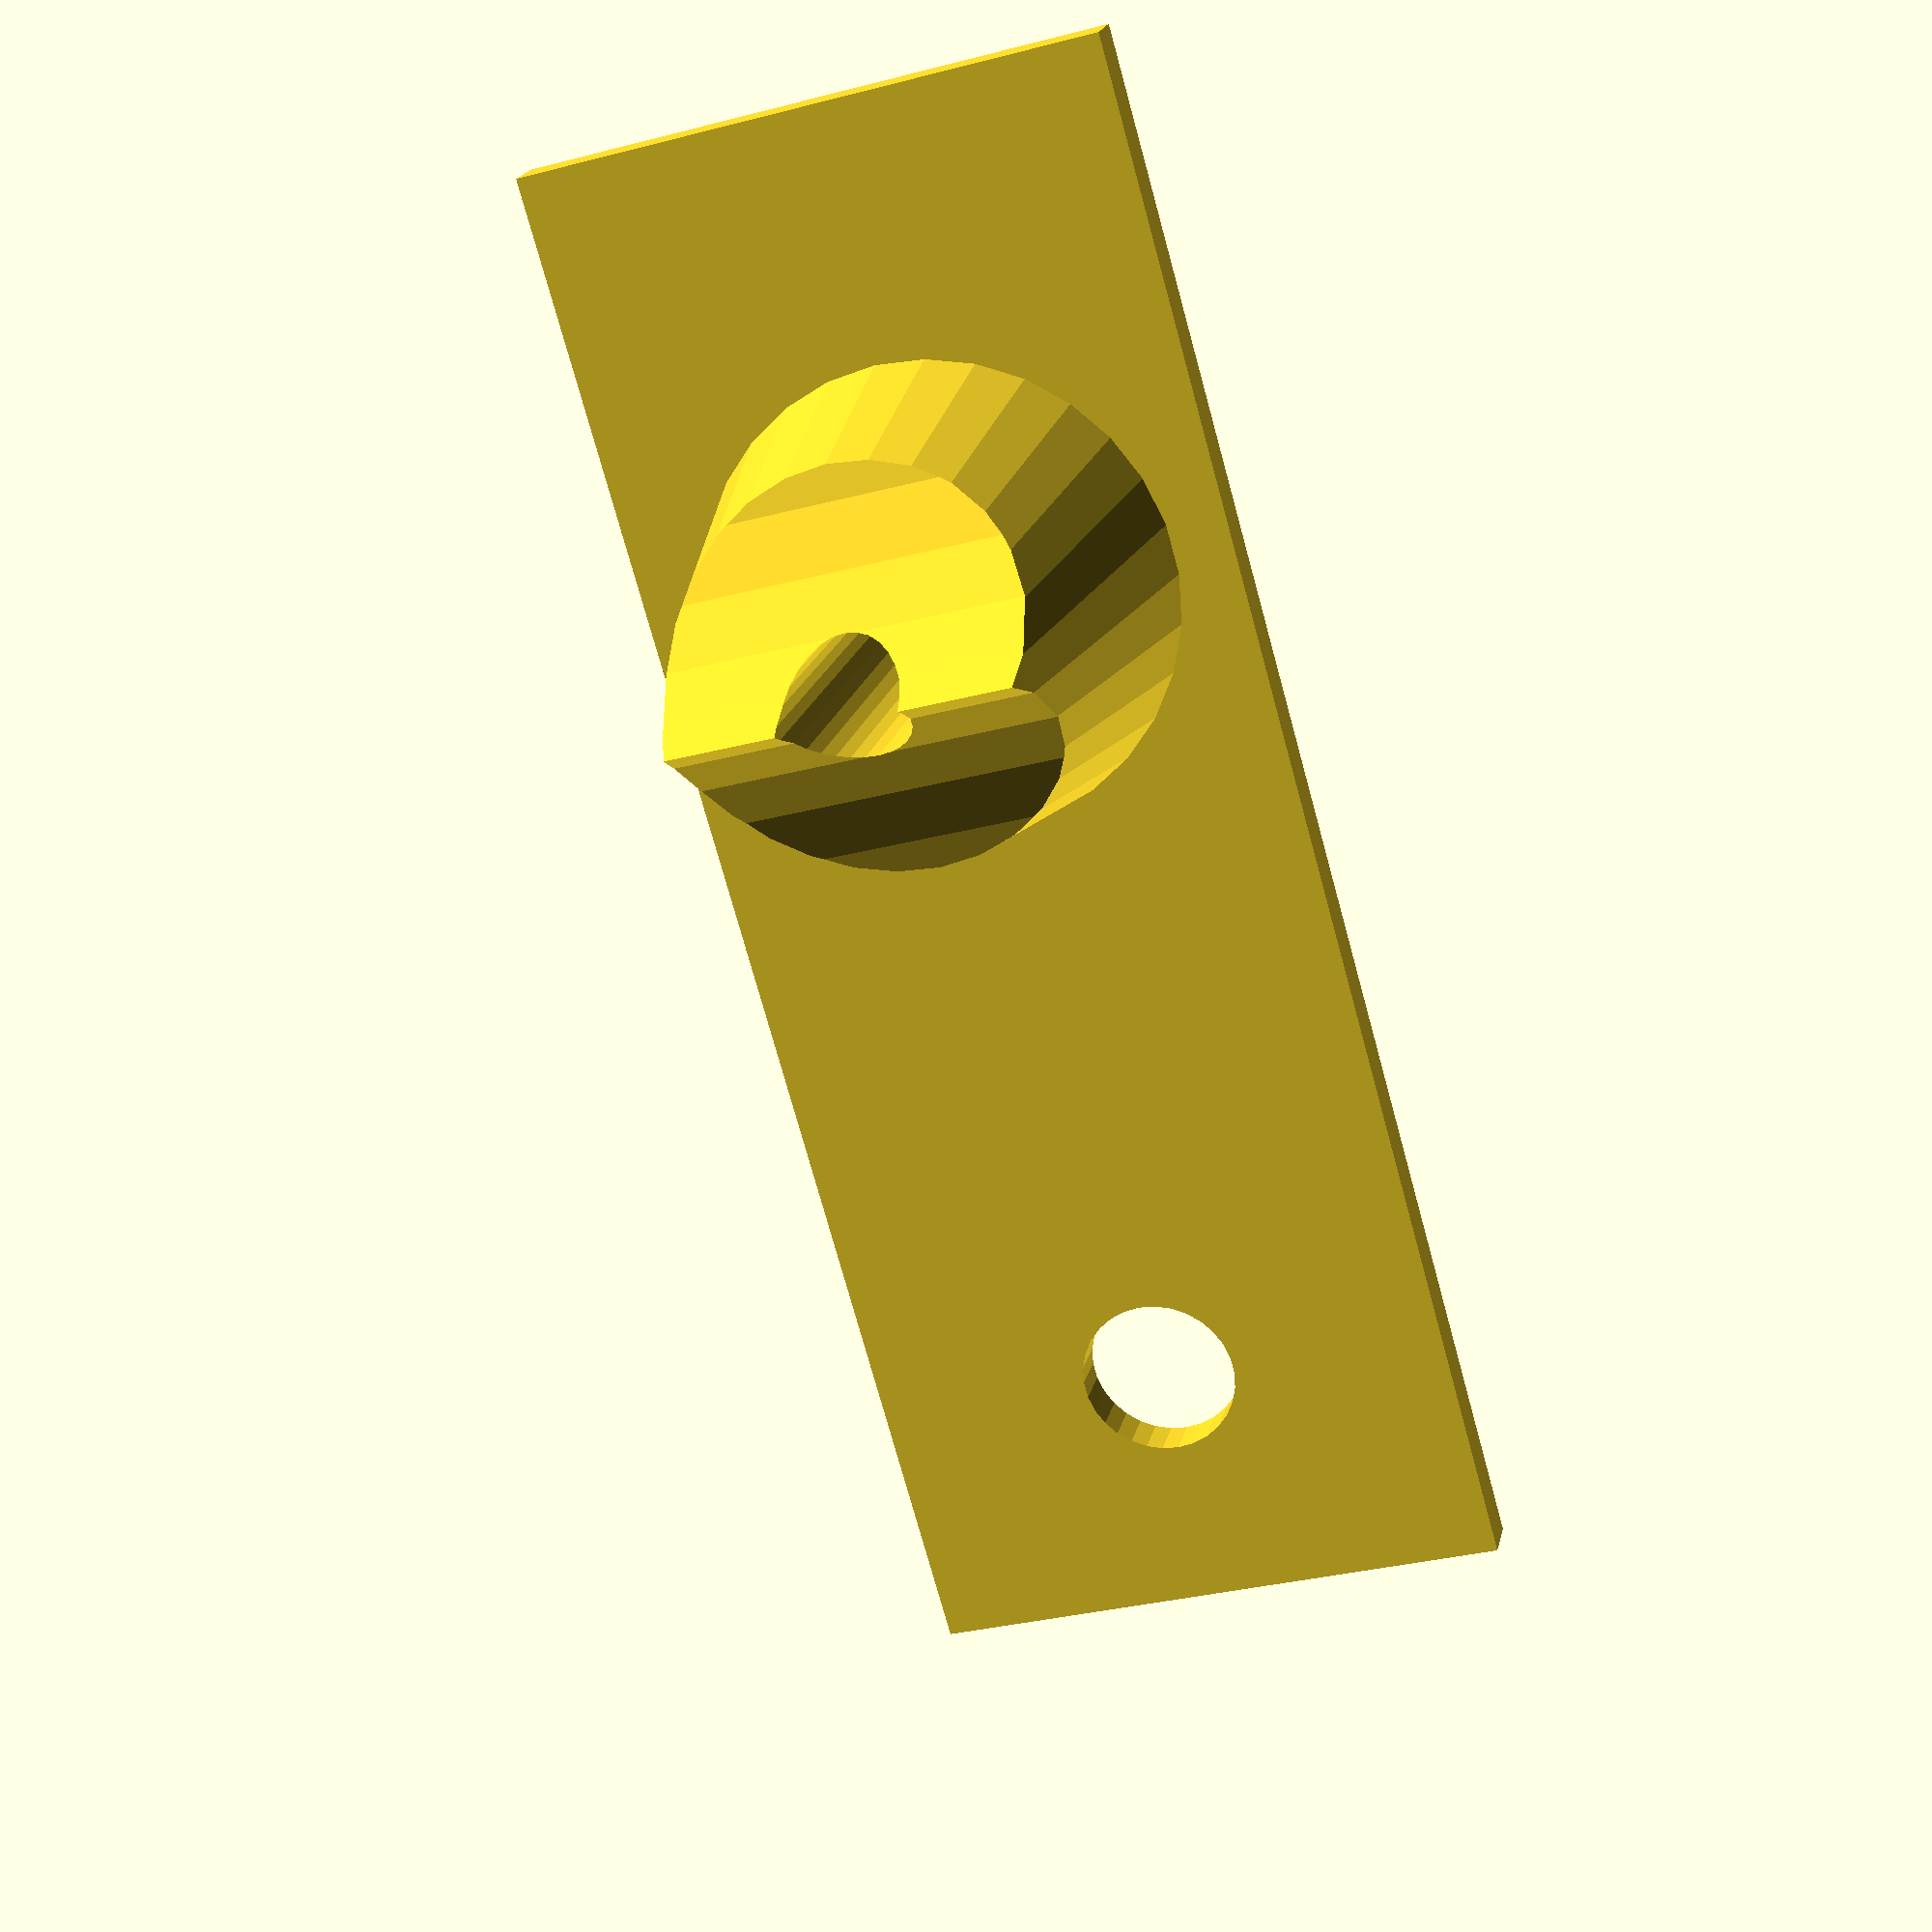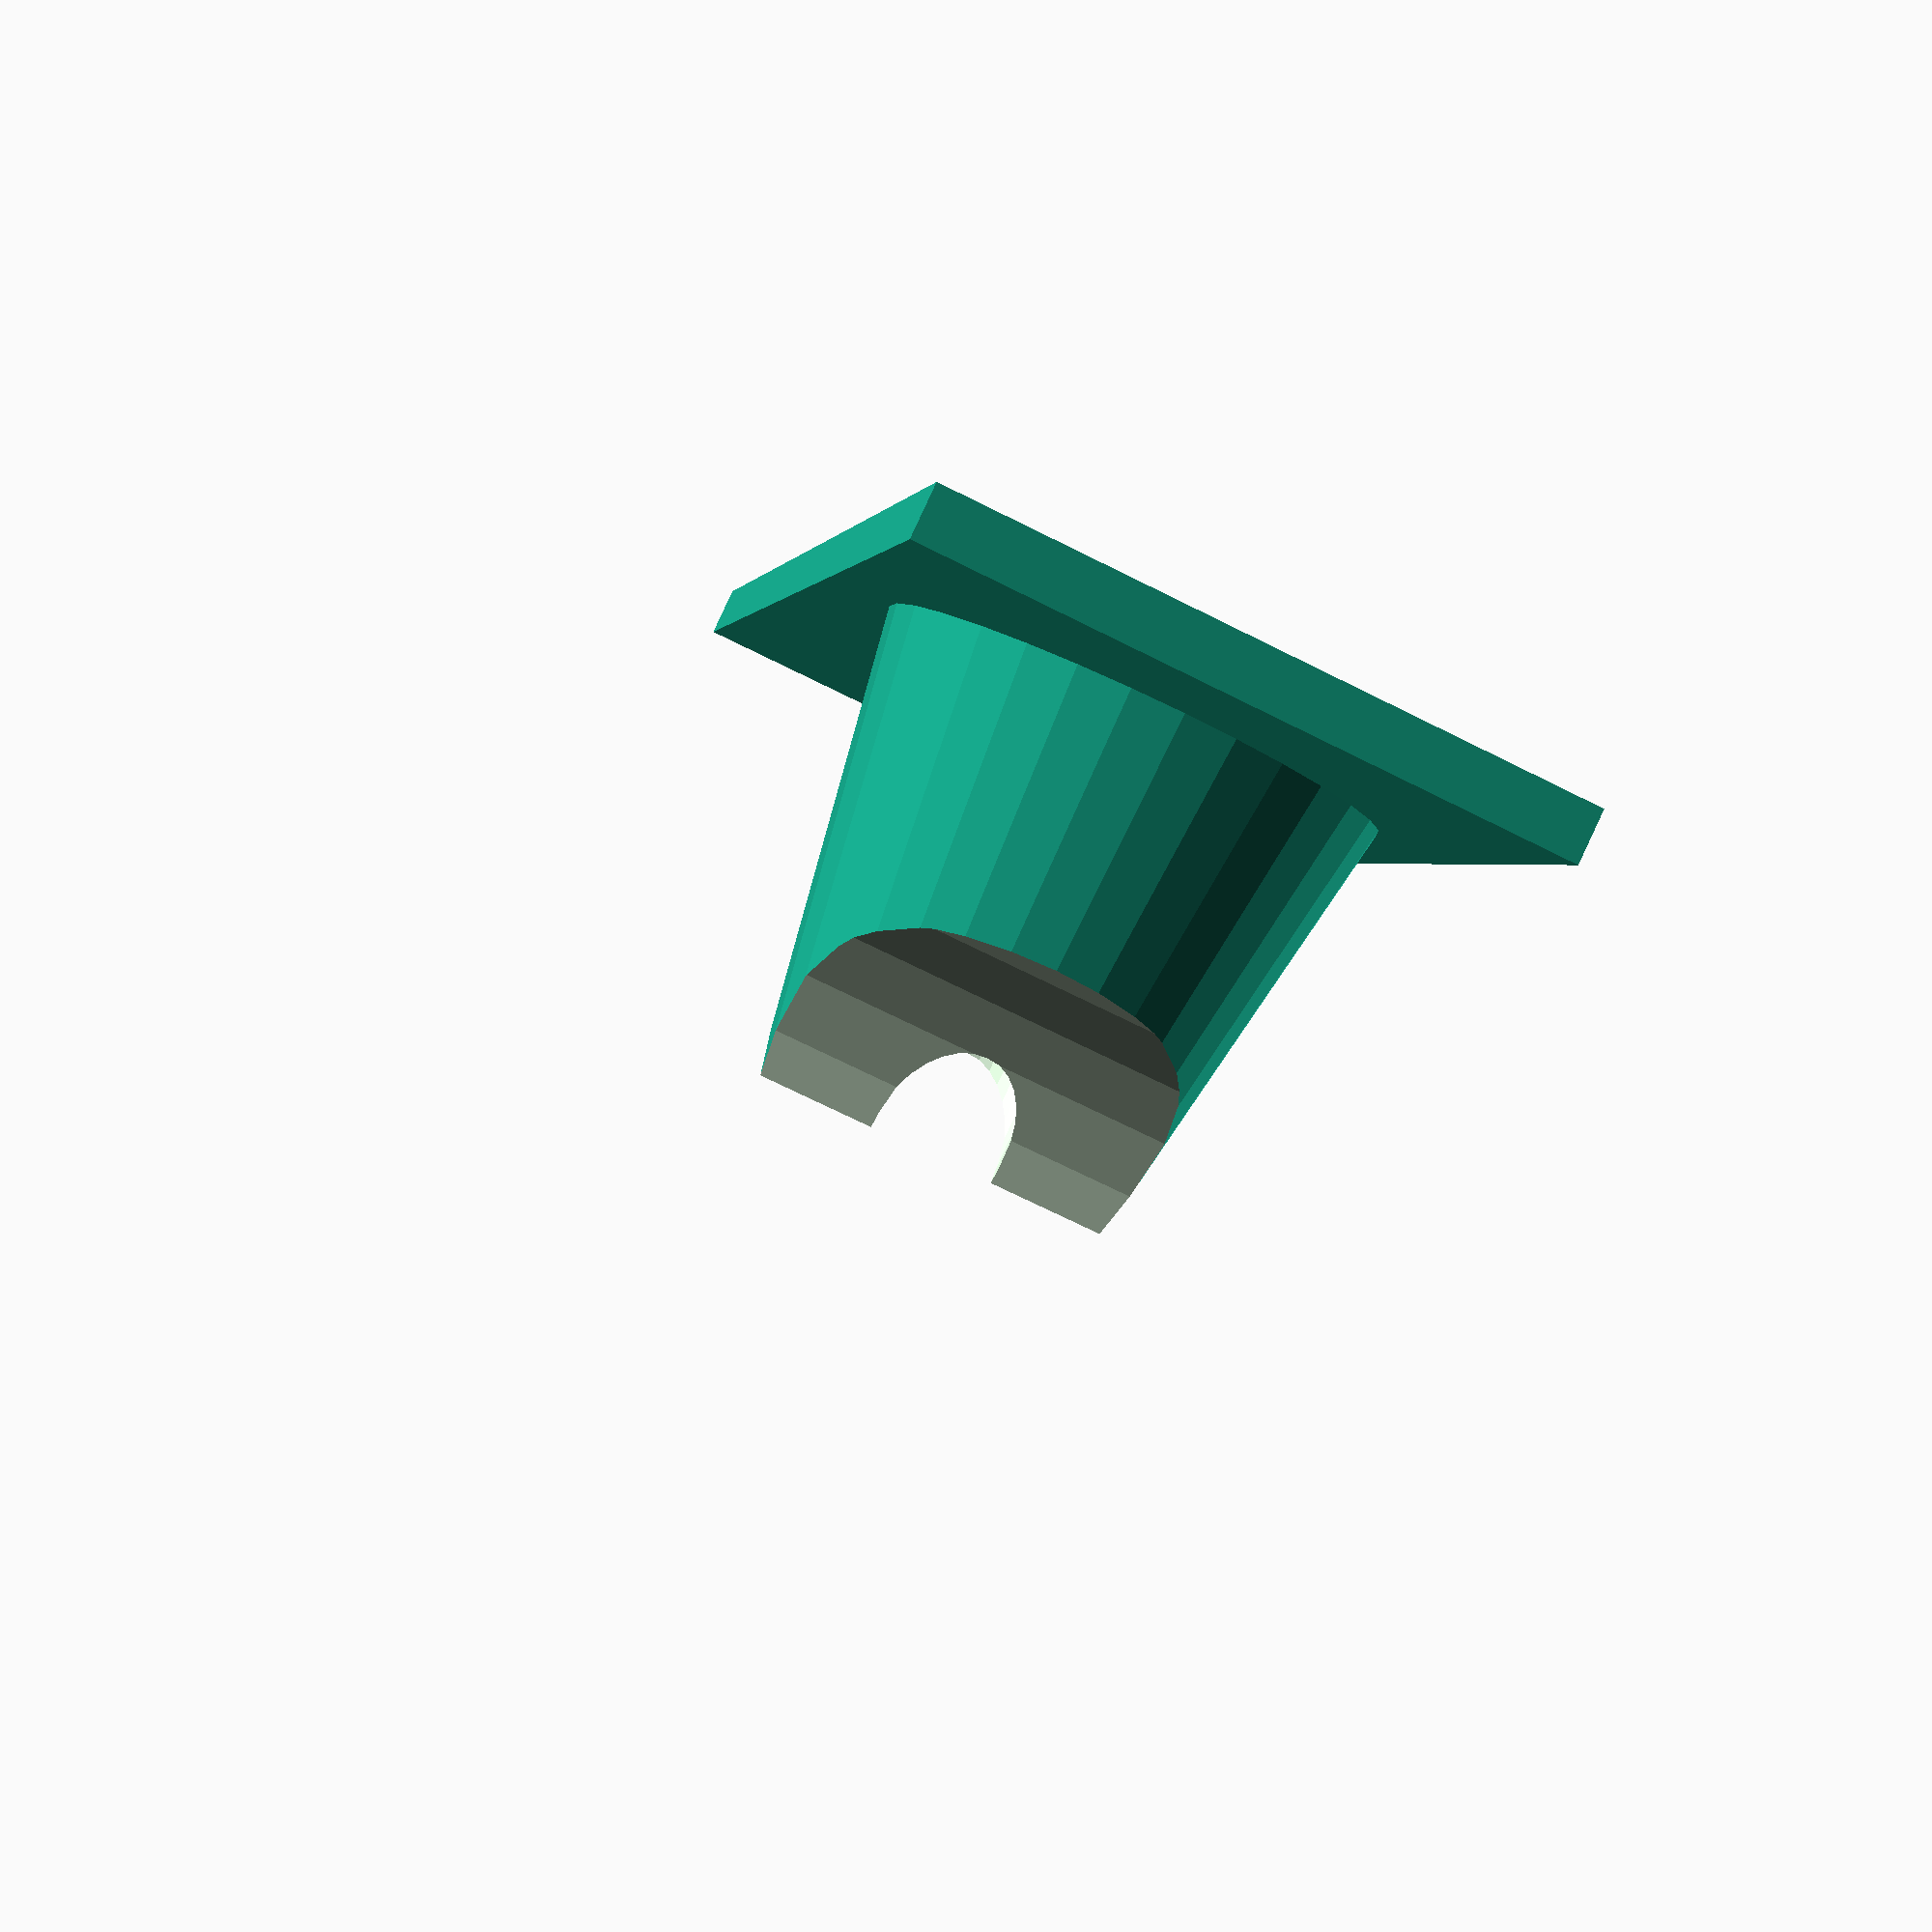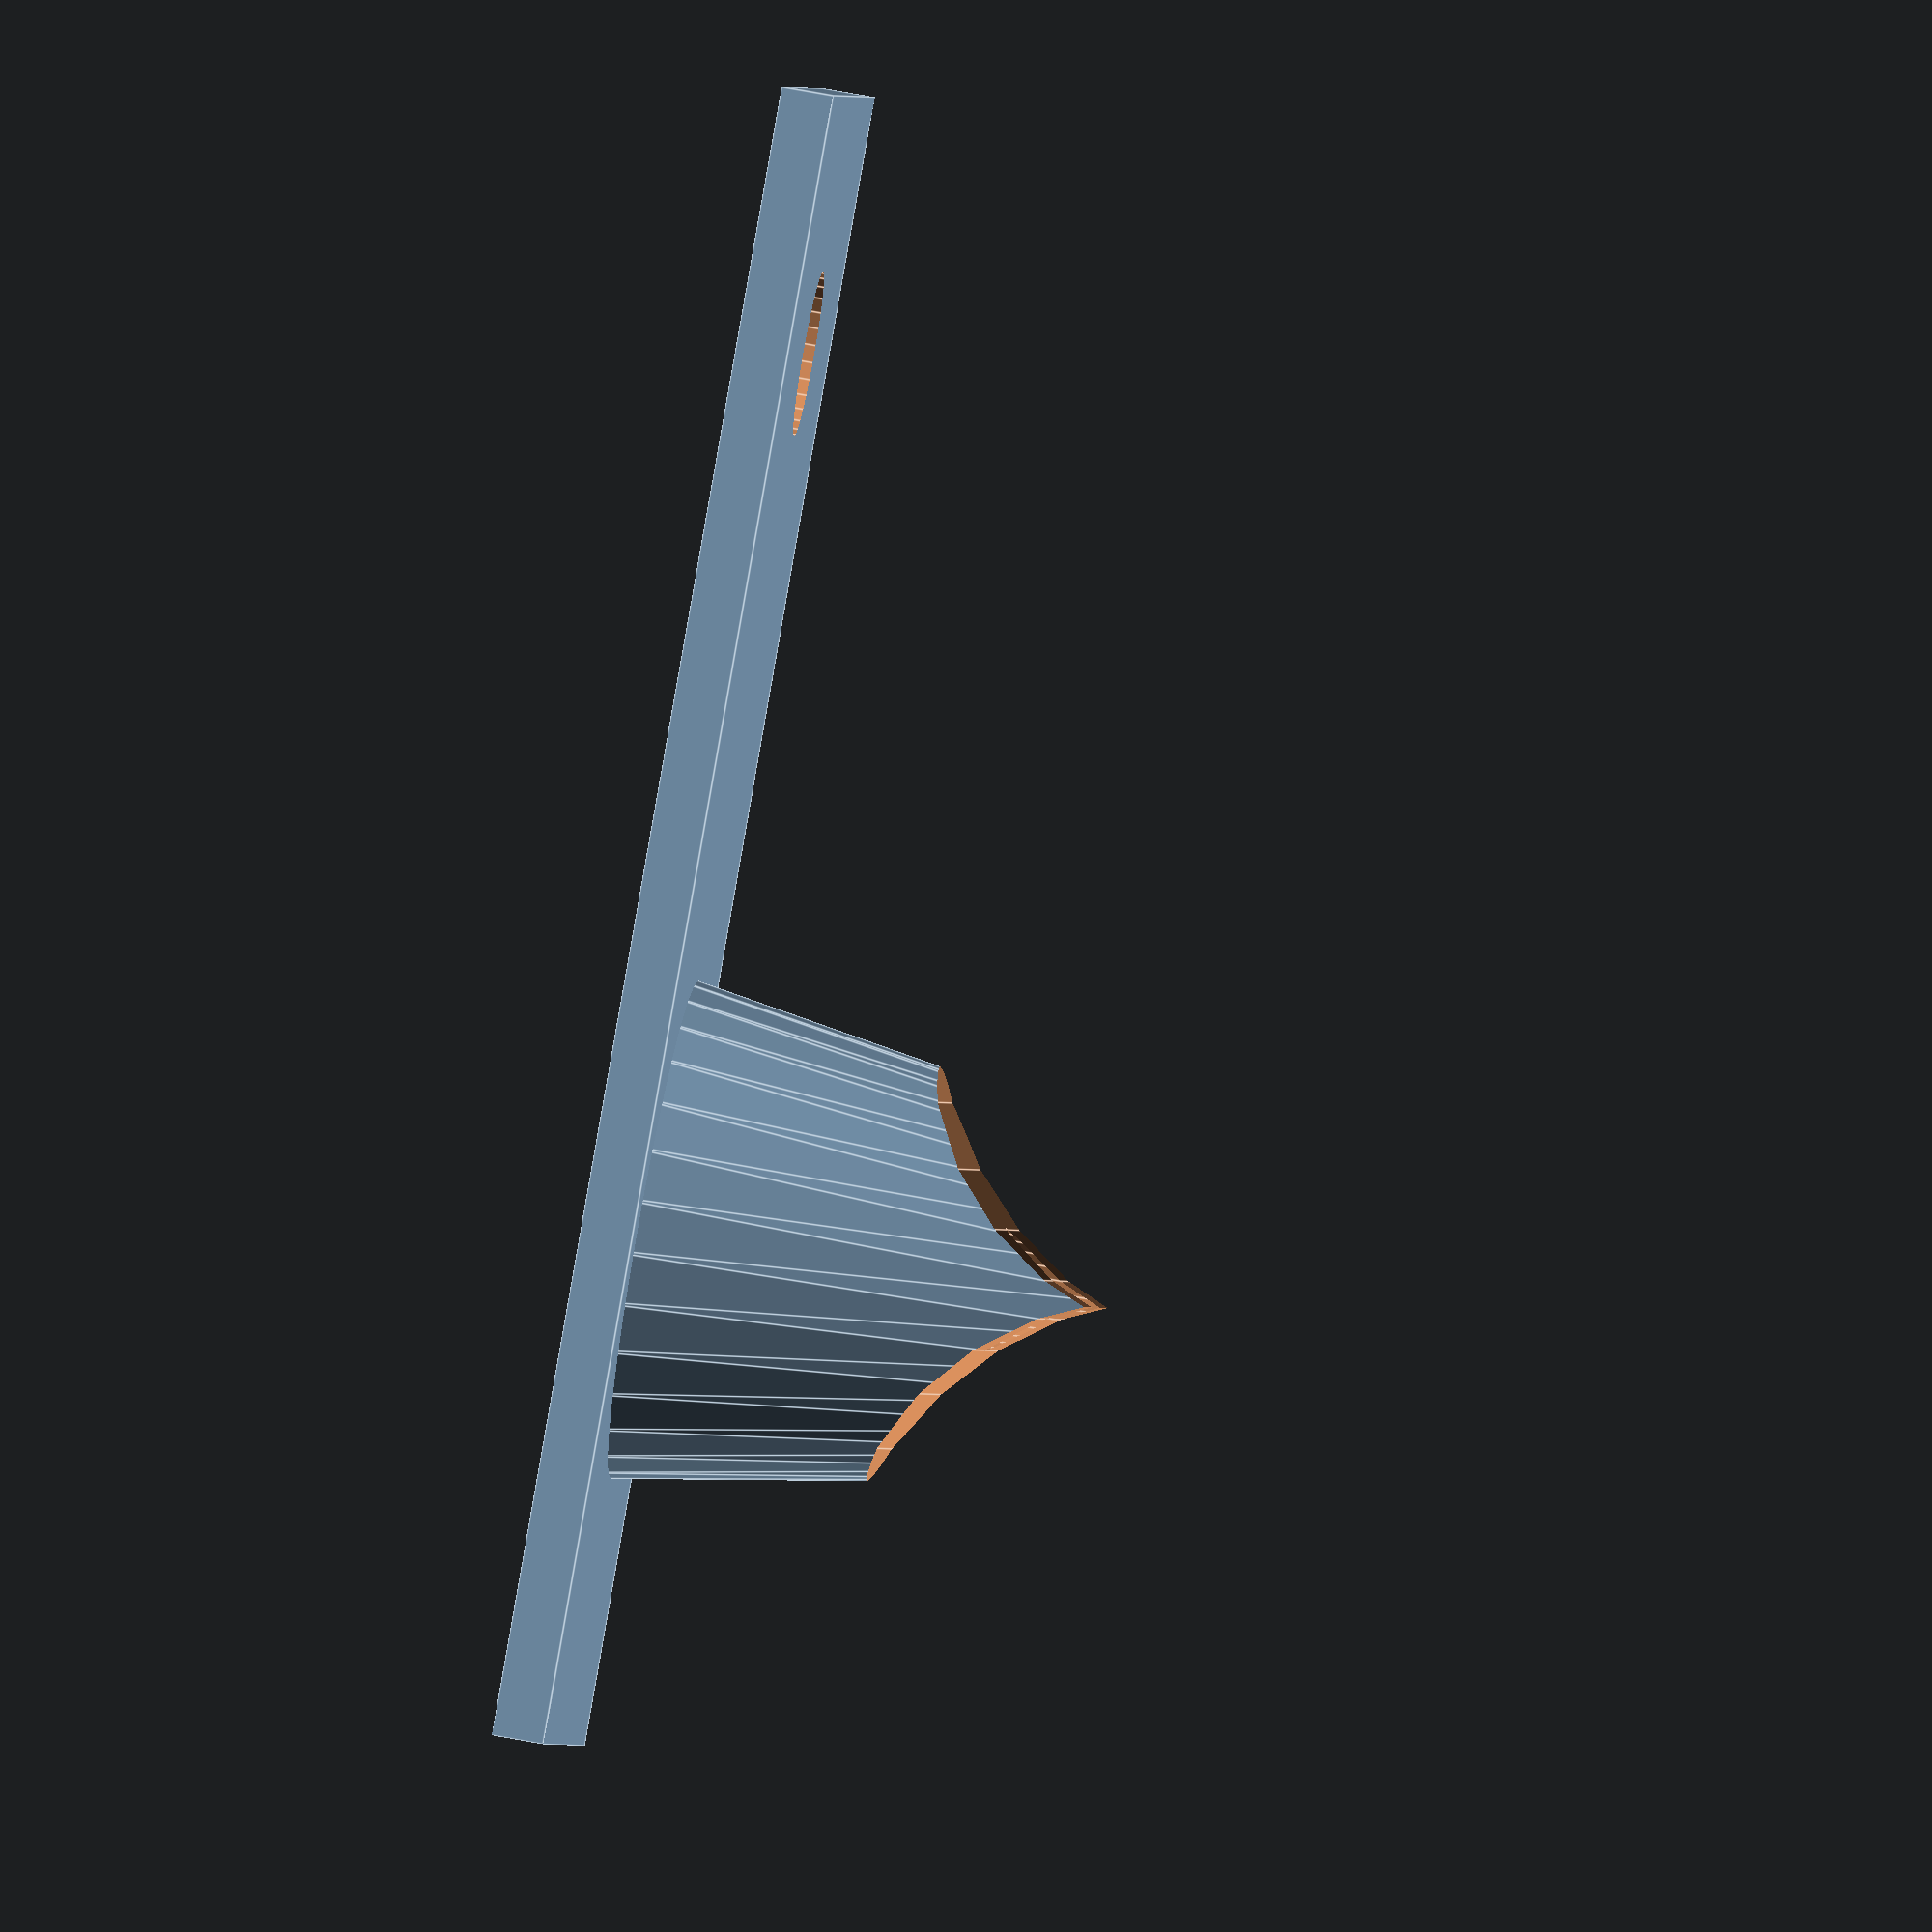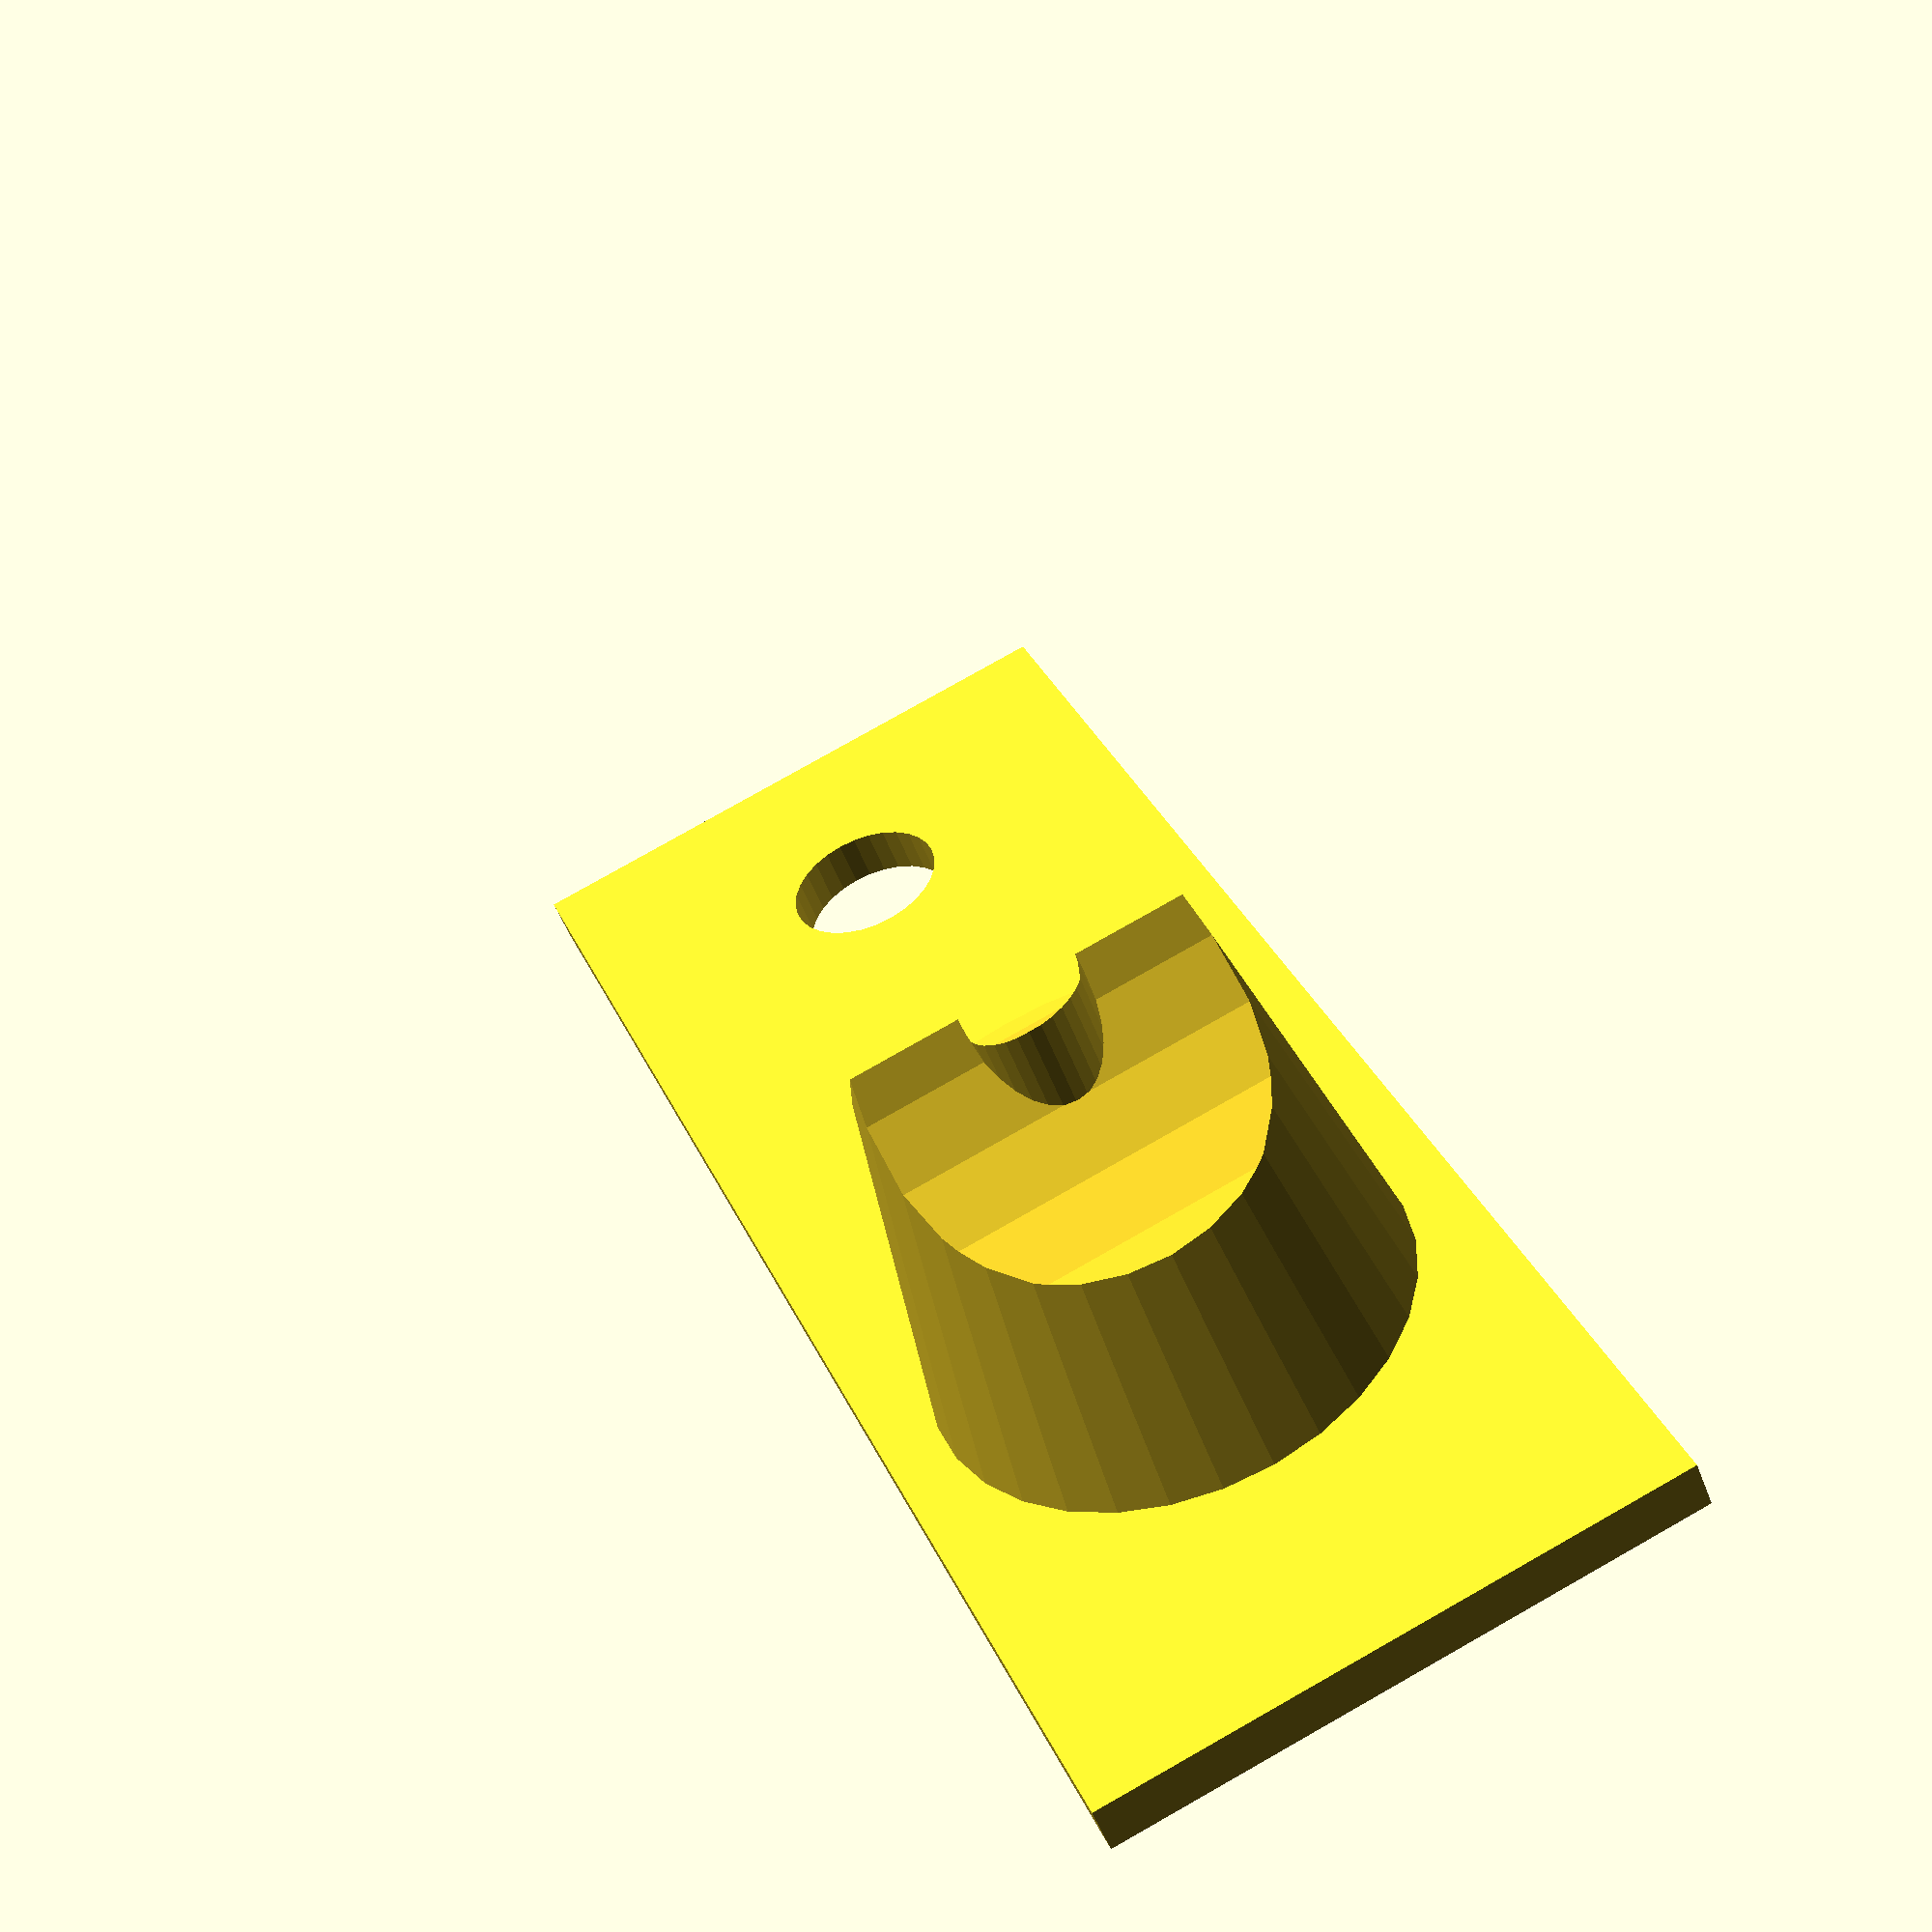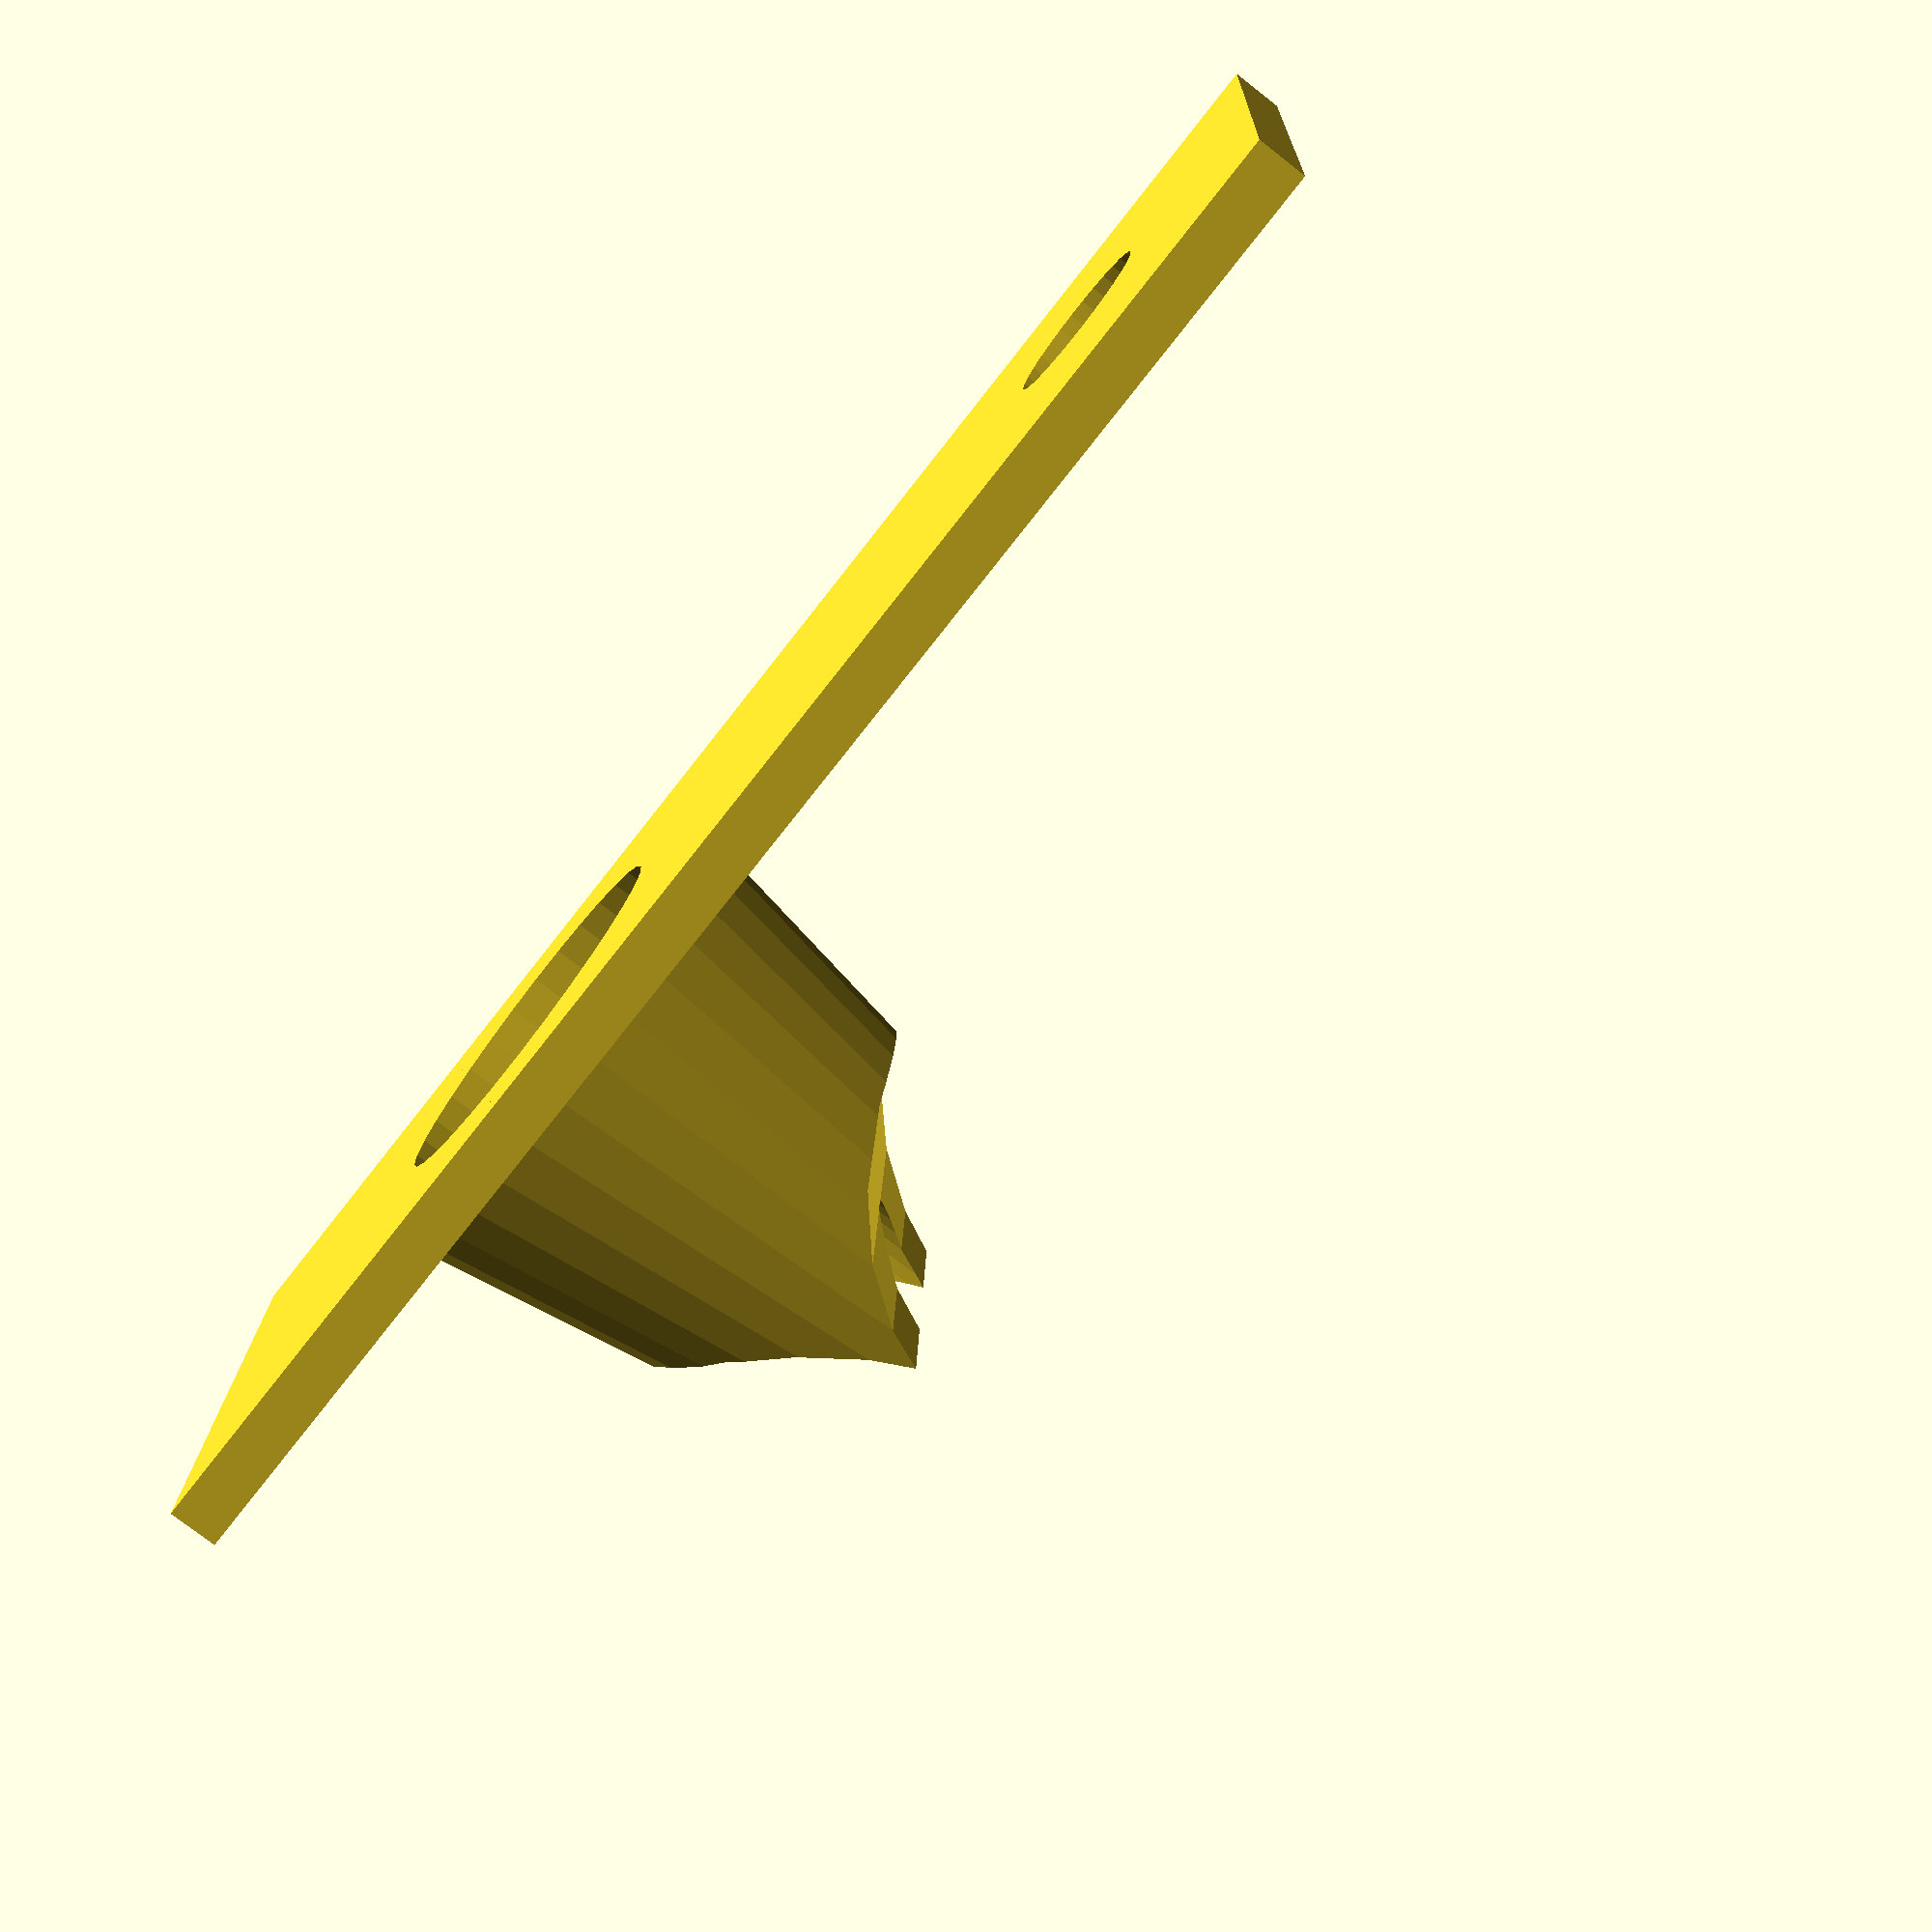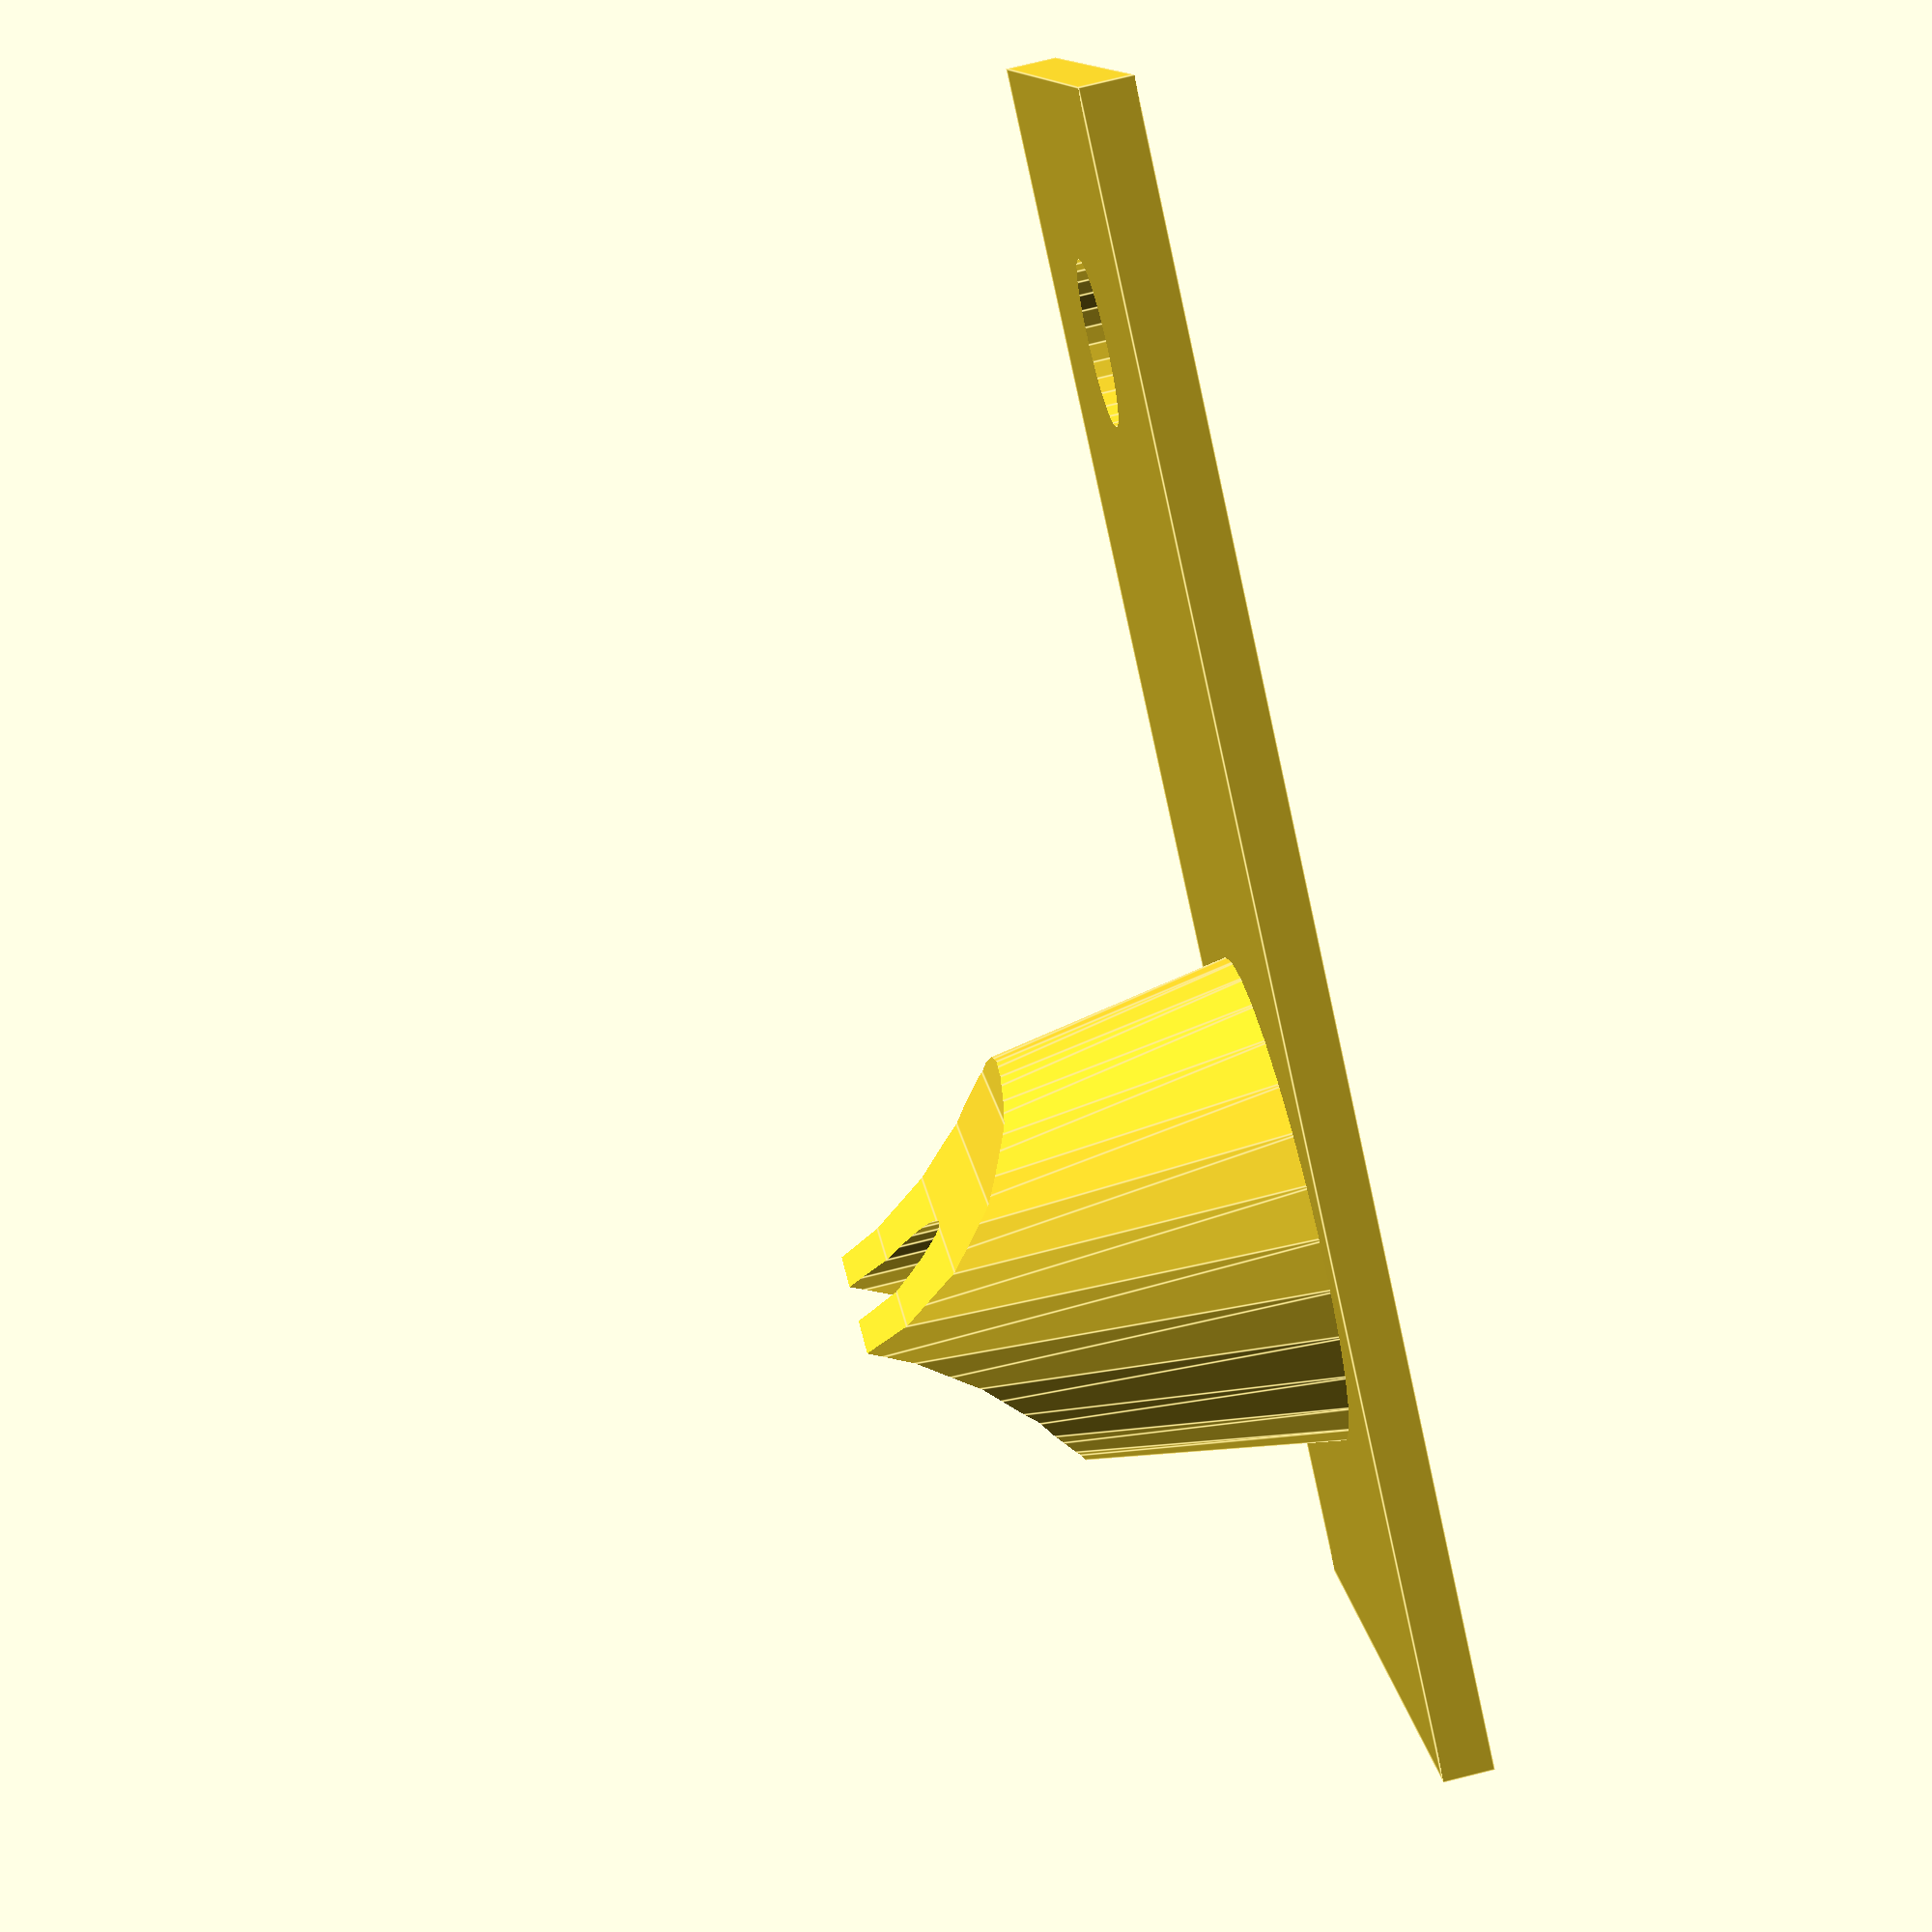
<openscad>
$fn=30;
difference() {
    union() {
        translate([-10,-6,0]) cube([32,12,1]);

        translate([12,0,0]) cylinder(r1=5,r2=3,h=12);

    }

translate([-5,0,-1]) cylinder(r=1.6,h=12);
translate([12,0,-1]) cylinder(r=3.6,h=2);
    translate([12,0,-1]) cylinder(r=1.2,h=20);
    translate([6,-6,12]) rotate([0,90,90]) cylinder(r=6.5,h=12);
translate([18,-6,12]) rotate([0,90,90]) cylinder(r=6.5,h=12);

}

</openscad>
<views>
elev=340.1 azim=254.3 roll=12.5 proj=p view=solid
elev=92.7 azim=99.4 roll=155.0 proj=p view=wireframe
elev=110.9 azim=338.9 roll=259.3 proj=o view=edges
elev=230.3 azim=247.9 roll=160.0 proj=p view=wireframe
elev=75.9 azim=358.0 roll=232.0 proj=p view=wireframe
elev=101.0 azim=203.6 roll=103.8 proj=p view=edges
</views>
